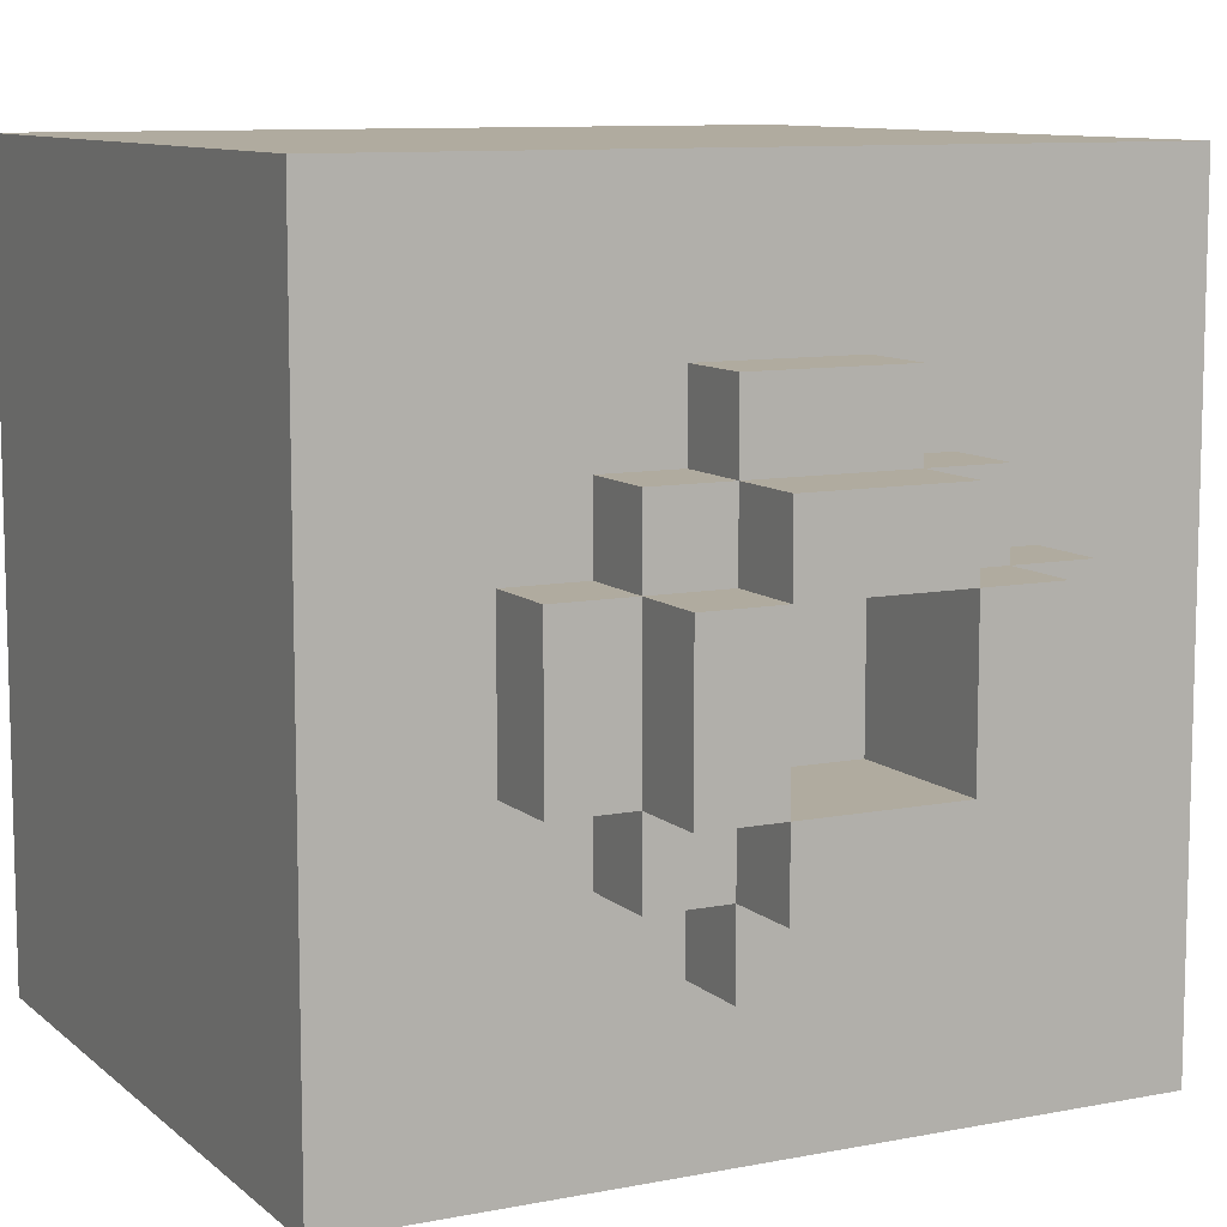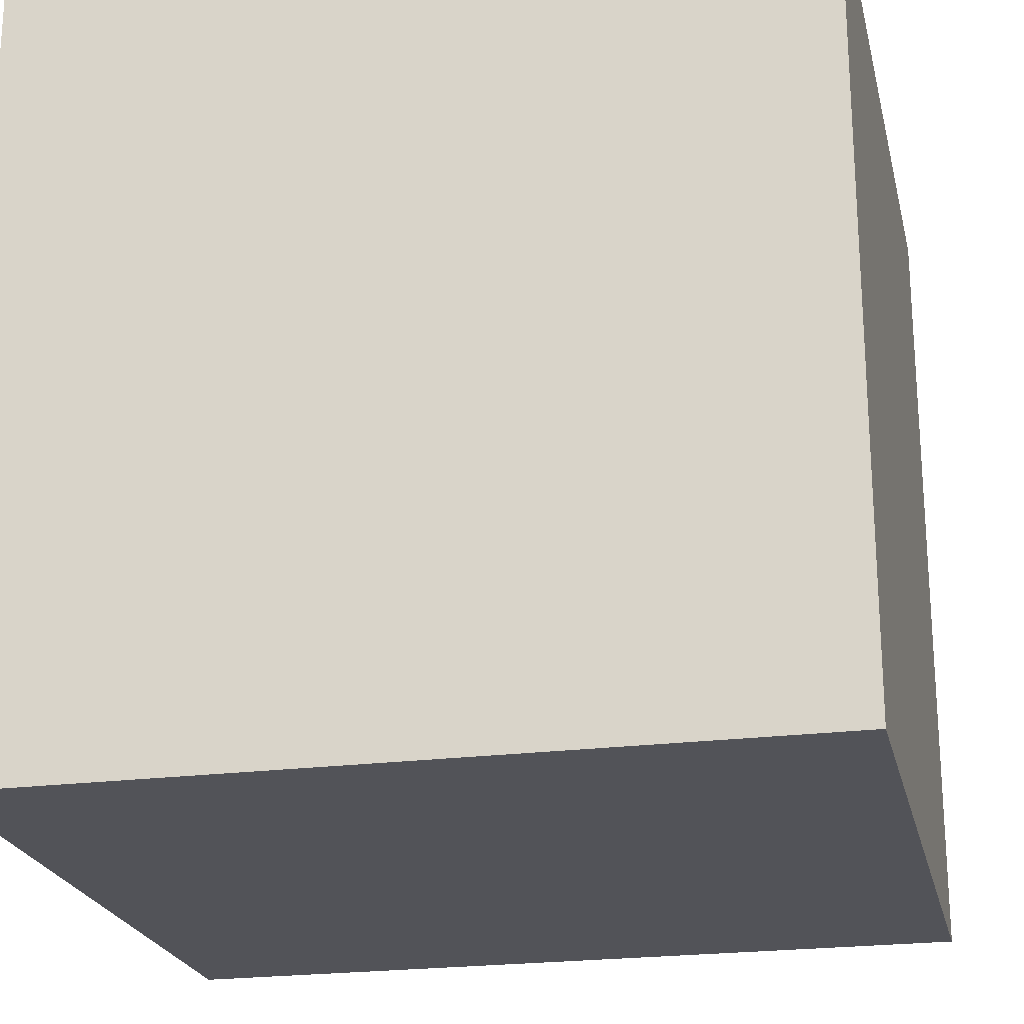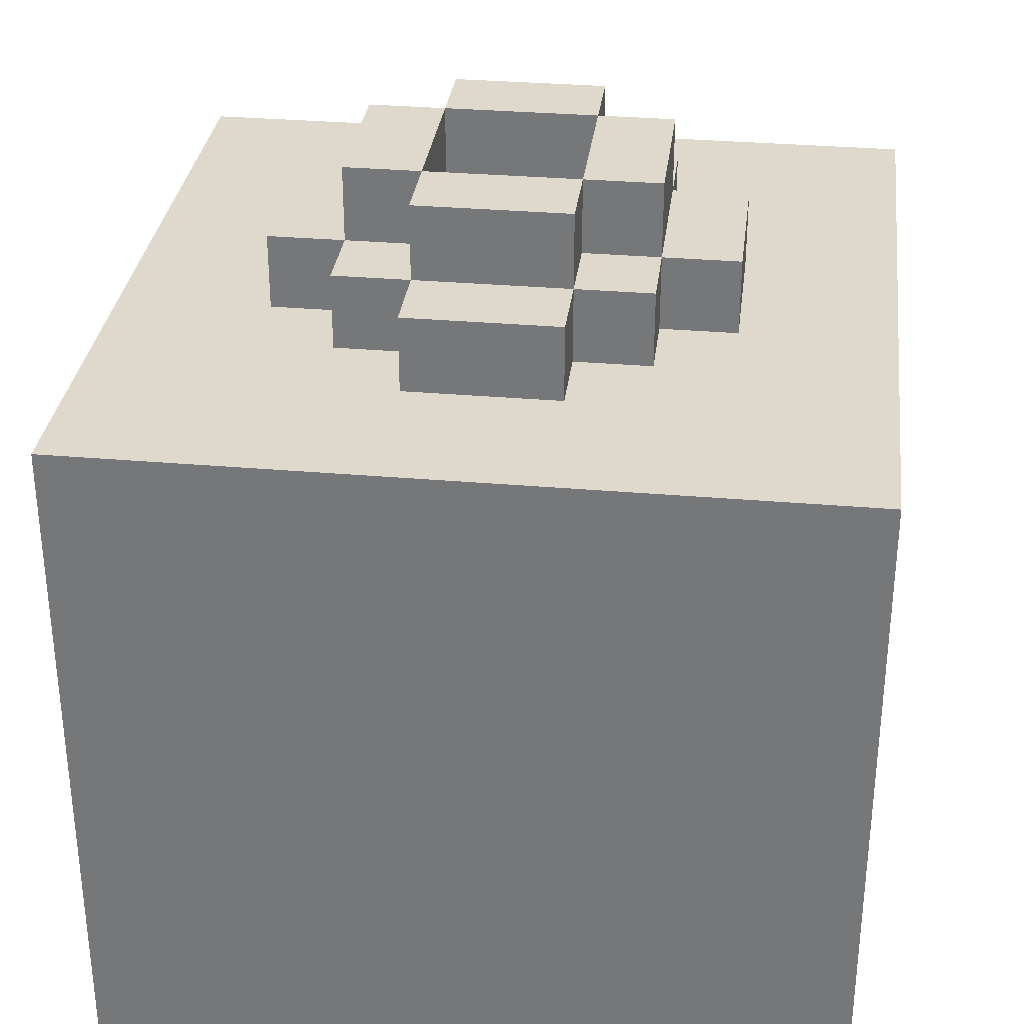
<metadata>
{"format":"obj","ext":"obj","renderer":"f3d","projection":"perspective","resolution":1024,"background":"white","views":[{"elev":9.7,"azim":153.0,"up":"+Z"},{"elev":-22.6,"azim":12.6,"up":"+Z"},{"elev":31.9,"azim":7.0,"up":"+Y"}]}
</metadata>
<code>
o
v -0.5 -0.5 0.5
v -0.5 -0.5 0.3
v -0.5 -0.5 0.1
v -0.5 -0.5 -0.1
v -0.5 -0.5 -0.3
v -0.5 -0.5 -0.5
v -0.5 -0.3 0.5
v -0.5 -0.3 0.3
v -0.5 -0.3 0.1
v -0.5 -0.3 -0.1
v -0.5 -0.3 -0.3
v -0.5 -0.3 -0.5
v -0.5 -0.1 0.5
v -0.5 -0.1 0.3
v -0.5 -0.1 0.1
v -0.5 -0.1 -0.1
v -0.5 -0.1 -0.3
v -0.5 -0.1 -0.5
v -0.5 0.3 0.5
v -0.5 0.3 0.3
v -0.5 0.3 0.1
v -0.5 0.3 -0.1
v -0.5 0.3 -0.3
v -0.5 0.3 -0.5
v -0.5 0.4 0.5
v -0.5 0.4 0.3
v -0.5 0.4 0.1
v -0.5 0.4 -0.1
v -0.5 0.4 -0.3
v -0.5 0.4 -0.5
v -0.3 0.4 0.1
v -0.3 0.4 -0.1
v -0.3 0.5 0.1
v -0.3 0.5 -0.1
v -0.2 0.4 0.2
v -0.2 0.4 0.1
v -0.2 0.4 -0.1
v -0.2 0.4 -0.2
v -0.2 0.5 0.2
v -0.2 0.5 0.1
v -0.2 0.5 -0.1
v -0.2 0.5 -0.2
v -0.2 0.6 0.1
v -0.2 0.6 -0.1
v -0.1 0.4 0.3
v -0.1 0.4 0.2
v -0.1 0.4 -0.2
v -0.1 0.4 -0.3
v -0.1 0.5 0.3
v -0.1 0.5 0.2
v -0.1 0.5 0.1
v -0.1 0.5 -0.1
v -0.1 0.5 -0.2
v -0.1 0.5 -0.3
v -0.1 0.6 0.2
v -0.1 0.6 0.1
v -0.1 0.6 -0.1
v -0.1 0.6 -0.2
v 0.1 0.4 0.1
v 0.1 0.4 -0.1
v 0.1 0.6 0.1
v 0.1 0.6 -0.1
v 0.4 -0.4 0.4
v 0.4 -0.4 0.3
v 0.4 -0.4 0.1
v 0.4 -0.4 -0.1
v 0.4 -0.4 -0.3
v 0.4 -0.4 -0.4
v 0.4 -0.3 0.4
v 0.4 -0.3 0.3
v 0.4 -0.3 0.1
v 0.4 -0.3 -0.1
v 0.4 -0.3 -0.3
v 0.4 -0.3 -0.4
v 0.4 -0.1 0.4
v 0.4 -0.1 0.3
v 0.4 -0.1 0.1
v 0.4 -0.1 -0.1
v 0.4 -0.1 -0.3
v 0.4 -0.1 -0.4
v 0.4 0.3 0.4
v 0.4 0.3 0.3
v 0.4 0.3 0.1
v 0.4 0.3 -0.1
v 0.4 0.3 -0.3
v 0.4 0.3 -0.4
v -0.4 -0.4 0.4
v -0.4 -0.4 0.3
v -0.4 -0.4 0.1
v -0.4 -0.4 -0.1
v -0.4 -0.4 -0.3
v -0.4 -0.4 -0.4
v -0.4 -0.3 0.4
v -0.4 -0.3 0.3
v -0.4 -0.3 0.1
v -0.4 -0.3 -0.1
v -0.4 -0.3 -0.3
v -0.4 -0.3 -0.4
v -0.4 -0.1 0.4
v -0.4 -0.1 0.3
v -0.4 -0.1 0.1
v -0.4 -0.1 -0.1
v -0.4 -0.1 -0.3
v -0.4 -0.1 -0.4
v -0.4 0.3 0.4
v -0.4 0.3 0.3
v -0.4 0.3 0.1
v -0.4 0.3 -0.1
v -0.4 0.3 -0.3
v -0.4 0.3 -0.4
v -0.1 0.4 0.1
v -0.1 0.4 -0.1
v -0.1 0.6 0.1
v -0.1 0.6 -0.1
v 0.1 0.4 0.3
v 0.1 0.4 0.2
v 0.1 0.4 -0.2
v 0.1 0.4 -0.3
v 0.1 0.5 0.3
v 0.1 0.5 0.2
v 0.1 0.5 0.1
v 0.1 0.5 -0.1
v 0.1 0.5 -0.2
v 0.1 0.5 -0.3
v 0.1 0.6 0.2
v 0.1 0.6 0.1
v 0.1 0.6 -0.1
v 0.1 0.6 -0.2
v 0.2 0.4 0.2
v 0.2 0.4 0.1
v 0.2 0.4 -0.1
v 0.2 0.4 -0.2
v 0.2 0.5 0.2
v 0.2 0.5 0.1
v 0.2 0.5 -0.1
v 0.2 0.5 -0.2
v 0.2 0.6 0.1
v 0.2 0.6 -0.1
v 0.3 0.4 0.1
v 0.3 0.4 -0.1
v 0.3 0.5 0.1
v 0.3 0.5 -0.1
v 0.5 -0.5 0.5
v 0.5 -0.5 0.3
v 0.5 -0.5 0.1
v 0.5 -0.5 -0.1
v 0.5 -0.5 -0.3
v 0.5 -0.5 -0.5
v 0.5 -0.3 0.5
v 0.5 -0.3 0.3
v 0.5 -0.3 0.1
v 0.5 -0.3 -0.1
v 0.5 -0.3 -0.3
v 0.5 -0.3 -0.5
v 0.5 -0.1 0.5
v 0.5 -0.1 0.3
v 0.5 -0.1 0.1
v 0.5 -0.1 -0.1
v 0.5 -0.1 -0.3
v 0.5 -0.1 -0.5
v 0.5 0.3 0.5
v 0.5 0.3 0.3
v 0.5 0.3 0.1
v 0.5 0.3 -0.1
v 0.5 0.3 -0.3
v 0.5 0.3 -0.5
v 0.5 0.4 0.5
v 0.5 0.4 0.3
v 0.5 0.4 0.1
v 0.5 0.4 -0.1
v 0.5 0.4 -0.3
v 0.5 0.4 -0.5
v -0.5 -0.5 0.5
v -0.5 -0.3 0.5
v -0.5 -0.1 0.5
v -0.5 0.3 0.5
v -0.5 0.4 0.5
v -0.3 -0.5 0.5
v -0.3 -0.3 0.5
v -0.3 -0.1 0.5
v -0.1 -0.5 0.5
v -0.1 -0.3 0.5
v -0.1 -0.1 0.5
v 0.1 -0.5 0.5
v 0.1 -0.3 0.5
v 0.1 -0.1 0.5
v 0.3 -0.5 0.5
v 0.3 -0.3 0.5
v 0.3 -0.1 0.5
v 0.5 -0.5 0.5
v 0.5 -0.3 0.5
v 0.5 -0.1 0.5
v 0.5 0.3 0.5
v 0.5 0.4 0.5
v -0.1 0.4 0.3
v -0.1 0.5 0.3
v 0.1 0.4 0.3
v 0.1 0.5 0.3
v -0.2 0.4 0.2
v -0.2 0.5 0.2
v -0.1 0.4 0.2
v -0.1 0.5 0.2
v -0.1 0.6 0.2
v 0.1 0.4 0.2
v 0.1 0.5 0.2
v 0.1 0.6 0.2
v 0.2 0.4 0.2
v 0.2 0.5 0.2
v -0.3 0.4 0.1
v -0.3 0.5 0.1
v -0.2 0.4 0.1
v -0.2 0.5 0.1
v -0.2 0.6 0.1
v -0.1 0.5 0.1
v -0.1 0.6 0.1
v 0.1 0.5 0.1
v 0.1 0.6 0.1
v 0.2 0.4 0.1
v 0.2 0.5 0.1
v 0.2 0.6 0.1
v 0.3 0.4 0.1
v 0.3 0.5 0.1
v -0.1 0.4 -0.1
v -0.1 0.6 -0.1
v 0.1 0.4 -0.1
v 0.1 0.6 -0.1
v -0.4 -0.4 -0.4
v -0.4 -0.3 -0.4
v -0.4 -0.1 -0.4
v -0.4 0.3 -0.4
v -0.3 -0.4 -0.4
v -0.3 -0.3 -0.4
v -0.3 -0.1 -0.4
v -0.1 -0.4 -0.4
v -0.1 -0.3 -0.4
v -0.1 -0.1 -0.4
v 0.1 -0.4 -0.4
v 0.1 -0.3 -0.4
v 0.1 -0.1 -0.4
v 0.3 -0.4 -0.4
v 0.3 -0.3 -0.4
v 0.3 -0.1 -0.4
v 0.4 -0.4 -0.4
v 0.4 -0.3 -0.4
v 0.4 -0.1 -0.4
v 0.4 0.3 -0.4
v -0.4 -0.4 0.4
v -0.4 -0.3 0.4
v -0.4 -0.1 0.4
v -0.4 0.3 0.4
v -0.3 -0.4 0.4
v -0.3 -0.3 0.4
v -0.3 -0.1 0.4
v -0.1 -0.4 0.4
v -0.1 -0.3 0.4
v -0.1 -0.1 0.4
v 0.1 -0.4 0.4
v 0.1 -0.3 0.4
v 0.1 -0.1 0.4
v 0.3 -0.4 0.4
v 0.3 -0.3 0.4
v 0.3 -0.1 0.4
v 0.4 -0.4 0.4
v 0.4 -0.3 0.4
v 0.4 -0.1 0.4
v 0.4 0.3 0.4
v -0.1 0.4 0.1
v -0.1 0.6 0.1
v 0.1 0.4 0.1
v 0.1 0.6 0.1
v -0.3 0.4 -0.1
v -0.3 0.5 -0.1
v -0.2 0.4 -0.1
v -0.2 0.5 -0.1
v -0.2 0.6 -0.1
v -0.1 0.5 -0.1
v -0.1 0.6 -0.1
v 0.1 0.5 -0.1
v 0.1 0.6 -0.1
v 0.2 0.4 -0.1
v 0.2 0.5 -0.1
v 0.2 0.6 -0.1
v 0.3 0.4 -0.1
v 0.3 0.5 -0.1
v -0.2 0.4 -0.2
v -0.2 0.5 -0.2
v -0.1 0.4 -0.2
v -0.1 0.5 -0.2
v -0.1 0.6 -0.2
v 0.1 0.4 -0.2
v 0.1 0.5 -0.2
v 0.1 0.6 -0.2
v 0.2 0.4 -0.2
v 0.2 0.5 -0.2
v -0.1 0.4 -0.3
v -0.1 0.5 -0.3
v 0.1 0.4 -0.3
v 0.1 0.5 -0.3
v -0.5 -0.5 -0.5
v -0.5 -0.3 -0.5
v -0.5 -0.1 -0.5
v -0.5 0.3 -0.5
v -0.5 0.4 -0.5
v -0.3 -0.5 -0.5
v -0.3 -0.3 -0.5
v -0.3 -0.1 -0.5
v -0.1 -0.5 -0.5
v -0.1 -0.3 -0.5
v -0.1 -0.1 -0.5
v 0.1 -0.5 -0.5
v 0.1 -0.3 -0.5
v 0.1 -0.1 -0.5
v 0.3 -0.5 -0.5
v 0.3 -0.3 -0.5
v 0.3 -0.1 -0.5
v 0.5 -0.5 -0.5
v 0.5 -0.3 -0.5
v 0.5 -0.1 -0.5
v 0.5 0.3 -0.5
v 0.5 0.4 -0.5
v -0.5 -0.5 0.5
v -0.3 -0.5 0.5
v -0.1 -0.5 0.5
v 0.1 -0.5 0.5
v 0.3 -0.5 0.5
v 0.5 -0.5 0.5
v -0.4 -0.5 0.4
v -0.3 -0.5 0.4
v -0.1 -0.5 0.4
v 0.1 -0.5 0.4
v 0.3 -0.5 0.4
v 0.4 -0.5 0.4
v -0.5 -0.5 0.3
v -0.4 -0.5 0.3
v 0.4 -0.5 0.3
v 0.5 -0.5 0.3
v -0.5 -0.5 0.1
v -0.4 -0.5 0.1
v 0.4 -0.5 0.1
v 0.5 -0.5 0.1
v -0.5 -0.5 -0.1
v -0.4 -0.5 -0.1
v 0.4 -0.5 -0.1
v 0.5 -0.5 -0.1
v -0.5 -0.5 -0.3
v -0.4 -0.5 -0.3
v 0.4 -0.5 -0.3
v 0.5 -0.5 -0.3
v -0.4 -0.5 -0.4
v -0.3 -0.5 -0.4
v -0.1 -0.5 -0.4
v 0.1 -0.5 -0.4
v 0.3 -0.5 -0.4
v 0.4 -0.5 -0.4
v -0.5 -0.5 -0.5
v -0.3 -0.5 -0.5
v -0.1 -0.5 -0.5
v 0.1 -0.5 -0.5
v 0.3 -0.5 -0.5
v 0.5 -0.5 -0.5
v -0.4 0.3 0.4
v 0.4 0.3 0.4
v -0.4 0.3 0.3
v 0.4 0.3 0.3
v -0.4 0.3 0.1
v 0.4 0.3 0.1
v -0.4 0.3 -0.1
v 0.4 0.3 -0.1
v -0.4 0.3 -0.3
v 0.4 0.3 -0.3
v -0.4 0.3 -0.4
v 0.4 0.3 -0.4
v -0.4 -0.4 0.4
v -0.3 -0.4 0.4
v -0.1 -0.4 0.4
v 0.1 -0.4 0.4
v 0.3 -0.4 0.4
v 0.4 -0.4 0.4
v -0.4 -0.4 0.3
v 0.4 -0.4 0.3
v -0.4 -0.4 0.1
v 0.4 -0.4 0.1
v -0.4 -0.4 -0.1
v 0.4 -0.4 -0.1
v -0.4 -0.4 -0.3
v 0.4 -0.4 -0.3
v -0.4 -0.4 -0.4
v -0.3 -0.4 -0.4
v -0.1 -0.4 -0.4
v 0.1 -0.4 -0.4
v 0.3 -0.4 -0.4
v 0.4 -0.4 -0.4
v -0.5 0.4 0.5
v 0.5 0.4 0.5
v -0.5 0.4 0.3
v -0.1 0.4 0.3
v 0.1 0.4 0.3
v 0.5 0.4 0.3
v -0.2 0.4 0.2
v -0.1 0.4 0.2
v 0.1 0.4 0.2
v 0.2 0.4 0.2
v -0.5 0.4 0.1
v -0.3 0.4 0.1
v -0.2 0.4 0.1
v -0.1 0.4 0.1
v 0.1 0.4 0.1
v 0.2 0.4 0.1
v 0.3 0.4 0.1
v 0.5 0.4 0.1
v -0.5 0.4 -0.1
v -0.3 0.4 -0.1
v -0.2 0.4 -0.1
v -0.1 0.4 -0.1
v 0.1 0.4 -0.1
v 0.2 0.4 -0.1
v 0.3 0.4 -0.1
v 0.5 0.4 -0.1
v -0.2 0.4 -0.2
v -0.1 0.4 -0.2
v 0.1 0.4 -0.2
v 0.2 0.4 -0.2
v -0.5 0.4 -0.3
v -0.1 0.4 -0.3
v 0.1 0.4 -0.3
v 0.5 0.4 -0.3
v -0.5 0.4 -0.5
v 0.5 0.4 -0.5
v -0.1 0.5 0.3
v 0.1 0.5 0.3
v -0.2 0.5 0.2
v -0.1 0.5 0.2
v 0.1 0.5 0.2
v 0.2 0.5 0.2
v -0.3 0.5 0.1
v -0.2 0.5 0.1
v -0.1 0.5 0.1
v 0.1 0.5 0.1
v 0.2 0.5 0.1
v 0.3 0.5 0.1
v -0.3 0.5 -0.1
v -0.2 0.5 -0.1
v -0.1 0.5 -0.1
v 0.1 0.5 -0.1
v 0.2 0.5 -0.1
v 0.3 0.5 -0.1
v -0.2 0.5 -0.2
v -0.1 0.5 -0.2
v 0.1 0.5 -0.2
v 0.2 0.5 -0.2
v -0.1 0.5 -0.3
v 0.1 0.5 -0.3
v -0.1 0.6 0.2
v 0.1 0.6 0.2
v -0.2 0.6 0.1
v -0.1 0.6 0.1
v 0.1 0.6 0.1
v 0.2 0.6 0.1
v -0.2 0.6 -0.1
v -0.1 0.6 -0.1
v 0.1 0.6 -0.1
v 0.2 0.6 -0.1
v -0.1 0.6 -0.2
v 0.1 0.6 -0.2
f 7 2 1
f 8 3 2
f 8 2 7
f 9 4 3
f 9 3 8
f 10 5 4
f 10 4 9
f 11 6 5
f 11 5 10
f 12 6 11
f 13 8 7
f 14 9 8
f 14 8 13
f 15 10 9
f 15 9 14
f 16 11 10
f 16 10 15
f 17 12 11
f 17 11 16
f 18 12 17
f 19 14 13
f 19 15 14
f 19 18 17
f 19 17 16
f 19 16 15
f 20 18 19
f 21 18 20
f 22 18 21
f 23 18 22
f 24 18 23
f 25 20 19
f 26 21 20
f 26 20 25
f 27 22 21
f 27 21 26
f 28 23 22
f 28 22 27
f 29 24 23
f 29 23 28
f 30 24 29
f 33 32 31
f 34 32 33
f 39 36 35
f 40 36 39
f 41 38 37
f 42 38 41
f 43 41 40
f 44 41 43
f 49 46 45
f 50 46 49
f 53 48 47
f 54 48 53
f 55 51 50
f 56 51 55
f 57 53 52
f 58 53 57
f 61 60 59
f 62 60 61
f 69 64 63
f 70 65 64
f 70 64 69
f 71 66 65
f 71 65 70
f 72 67 66
f 72 66 71
f 73 68 67
f 73 67 72
f 74 68 73
f 75 70 69
f 76 71 70
f 76 70 75
f 77 72 71
f 77 71 76
f 78 73 72
f 78 72 77
f 79 74 73
f 79 73 78
f 80 74 79
f 81 76 75
f 81 77 76
f 81 80 79
f 81 79 78
f 81 78 77
f 82 80 81
f 83 80 82
f 84 80 83
f 85 80 84
f 86 80 85
f 87 88 93
f 88 89 94
f 93 88 94
f 89 90 95
f 94 89 95
f 90 91 96
f 95 90 96
f 91 92 97
f 96 91 97
f 97 92 98
f 93 94 99
f 94 95 100
f 99 94 100
f 95 96 101
f 100 95 101
f 96 97 102
f 101 96 102
f 97 98 103
f 102 97 103
f 103 98 104
f 99 100 105
f 100 101 105
f 103 104 105
f 102 103 105
f 101 102 105
f 105 104 106
f 106 104 107
f 107 104 108
f 108 104 109
f 109 104 110
f 111 112 113
f 113 112 114
f 115 116 119
f 119 116 120
f 117 118 123
f 123 118 124
f 120 121 125
f 125 121 126
f 122 123 127
f 127 123 128
f 129 130 133
f 133 130 134
f 131 132 135
f 135 132 136
f 134 135 137
f 137 135 138
f 139 140 141
f 141 140 142
f 143 144 149
f 144 145 150
f 149 144 150
f 145 146 151
f 150 145 151
f 146 147 152
f 151 146 152
f 147 148 153
f 152 147 153
f 153 148 154
f 149 150 155
f 150 151 156
f 155 150 156
f 151 152 157
f 156 151 157
f 152 153 158
f 157 152 158
f 153 154 159
f 158 153 159
f 159 154 160
f 155 156 161
f 156 157 161
f 159 160 161
f 158 159 161
f 157 158 161
f 161 160 162
f 162 160 163
f 163 160 164
f 164 160 165
f 165 160 166
f 161 162 167
f 162 163 168
f 167 162 168
f 163 164 169
f 168 163 169
f 164 165 170
f 169 164 170
f 165 166 171
f 170 165 171
f 171 166 172
f 178 174 173
f 179 175 174
f 179 174 178
f 180 176 175
f 180 175 179
f 181 179 178
f 182 180 179
f 182 179 181
f 183 176 180
f 183 180 182
f 184 182 181
f 185 183 182
f 185 182 184
f 186 176 183
f 186 183 185
f 187 185 184
f 188 186 185
f 188 185 187
f 189 176 186
f 189 186 188
f 190 188 187
f 191 189 188
f 191 188 190
f 192 176 189
f 192 189 191
f 193 177 176
f 193 176 192
f 194 177 193
f 197 196 195
f 198 196 197
f 201 200 199
f 202 200 201
f 205 203 202
f 206 203 205
f 207 205 204
f 208 205 207
f 211 210 209
f 212 210 211
f 214 213 212
f 215 213 214
f 219 217 216
f 220 217 219
f 221 219 218
f 222 219 221
f 225 224 223
f 226 224 225
f 231 228 227
f 232 229 228
f 232 228 231
f 233 230 229
f 233 229 232
f 234 232 231
f 235 233 232
f 235 232 234
f 236 230 233
f 236 233 235
f 237 235 234
f 238 236 235
f 238 235 237
f 239 230 236
f 239 236 238
f 240 238 237
f 241 239 238
f 241 238 240
f 242 230 239
f 242 239 241
f 243 241 240
f 244 242 241
f 244 241 243
f 245 230 242
f 245 242 244
f 246 230 245
f 247 248 251
f 248 249 252
f 251 248 252
f 249 250 253
f 252 249 253
f 251 252 254
f 252 253 255
f 254 252 255
f 253 250 256
f 255 253 256
f 254 255 257
f 255 256 258
f 257 255 258
f 256 250 259
f 258 256 259
f 257 258 260
f 258 259 261
f 260 258 261
f 259 250 262
f 261 259 262
f 260 261 263
f 261 262 264
f 263 261 264
f 262 250 265
f 264 262 265
f 265 250 266
f 267 268 269
f 269 268 270
f 271 272 273
f 273 272 274
f 274 275 276
f 276 275 277
f 278 279 281
f 281 279 282
f 280 281 283
f 283 281 284
f 285 286 287
f 287 286 288
f 288 289 291
f 291 289 292
f 290 291 293
f 293 291 294
f 295 296 297
f 297 296 298
f 299 300 304
f 300 301 305
f 304 300 305
f 301 302 306
f 305 301 306
f 304 305 307
f 305 306 308
f 307 305 308
f 306 302 309
f 308 306 309
f 307 308 310
f 308 309 311
f 310 308 311
f 309 302 312
f 311 309 312
f 310 311 313
f 311 312 314
f 313 311 314
f 312 302 315
f 314 312 315
f 313 314 316
f 314 315 317
f 316 314 317
f 315 302 318
f 317 315 318
f 302 303 319
f 318 302 319
f 319 303 320
f 327 322 321
f 328 323 322
f 328 322 327
f 329 324 323
f 329 323 328
f 330 325 324
f 330 324 329
f 331 326 325
f 331 325 330
f 332 326 331
f 333 327 321
f 334 330 329
f 334 327 333
f 334 328 327
f 334 332 331
f 334 331 330
f 334 329 328
f 335 326 332
f 335 332 334
f 336 326 335
f 337 334 333
f 337 335 334
f 337 336 335
f 338 336 337
f 339 336 338
f 340 336 339
f 341 338 337
f 342 339 338
f 342 338 341
f 343 340 339
f 343 339 342
f 344 340 343
f 345 342 341
f 345 343 342
f 345 344 343
f 346 344 345
f 347 344 346
f 348 344 347
f 349 346 345
f 349 347 346
f 350 347 349
f 351 347 350
f 352 347 351
f 353 347 352
f 354 348 347
f 354 347 353
f 355 349 345
f 355 350 349
f 356 351 350
f 356 350 355
f 357 352 351
f 357 351 356
f 358 353 352
f 358 352 357
f 359 354 353
f 359 353 358
f 360 348 354
f 360 354 359
f 363 362 361
f 364 362 363
f 365 364 363
f 366 364 365
f 367 366 365
f 368 366 367
f 369 368 367
f 370 368 369
f 371 370 369
f 372 370 371
f 373 374 379
f 377 378 379
f 376 377 379
f 375 376 379
f 374 375 379
f 379 378 380
f 379 380 381
f 381 380 382
f 381 382 383
f 383 382 384
f 383 384 385
f 385 384 386
f 385 386 387
f 387 386 388
f 388 386 389
f 389 386 390
f 390 386 391
f 391 386 392
f 393 394 395
f 395 394 396
f 396 394 397
f 397 394 398
f 395 396 399
f 399 396 400
f 397 398 401
f 401 398 402
f 395 399 403
f 403 399 404
f 404 399 405
f 402 398 408
f 408 398 409
f 409 398 410
f 403 404 411
f 411 404 412
f 406 407 414
f 414 407 415
f 409 410 417
f 417 410 418
f 412 413 419
f 411 412 419
f 417 418 422
f 416 417 422
f 419 420 423
f 411 419 423
f 423 420 424
f 421 422 425
f 422 418 426
f 425 422 426
f 423 424 427
f 424 425 427
f 425 426 427
f 427 426 428
f 429 430 432
f 432 430 433
f 431 432 436
f 436 432 437
f 433 434 438
f 438 434 439
f 435 436 441
f 441 436 442
f 439 440 445
f 445 440 446
f 442 443 447
f 447 443 448
f 444 445 449
f 449 445 450
f 448 449 451
f 451 449 452
f 453 454 456
f 456 454 457
f 455 456 459
f 459 456 460
f 457 458 461
f 461 458 462
f 460 461 463
f 463 461 464

</code>
